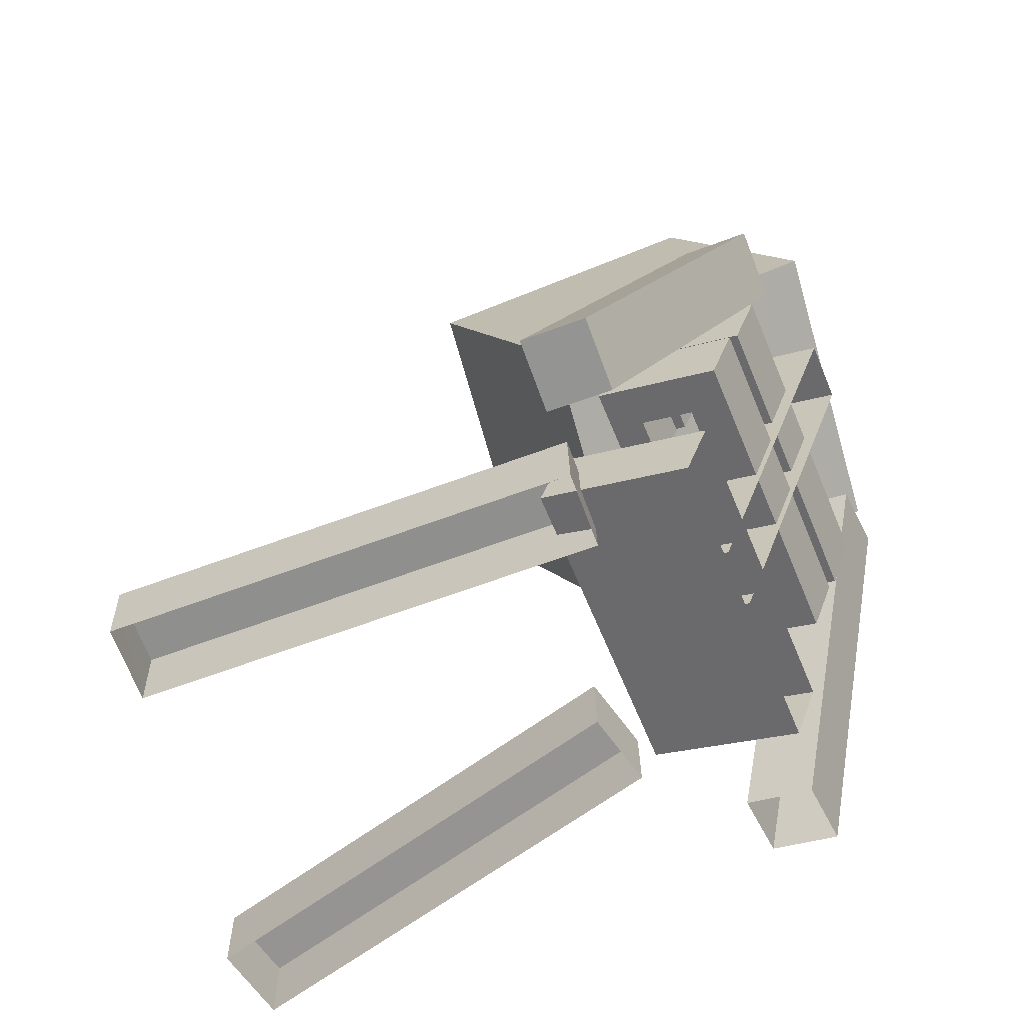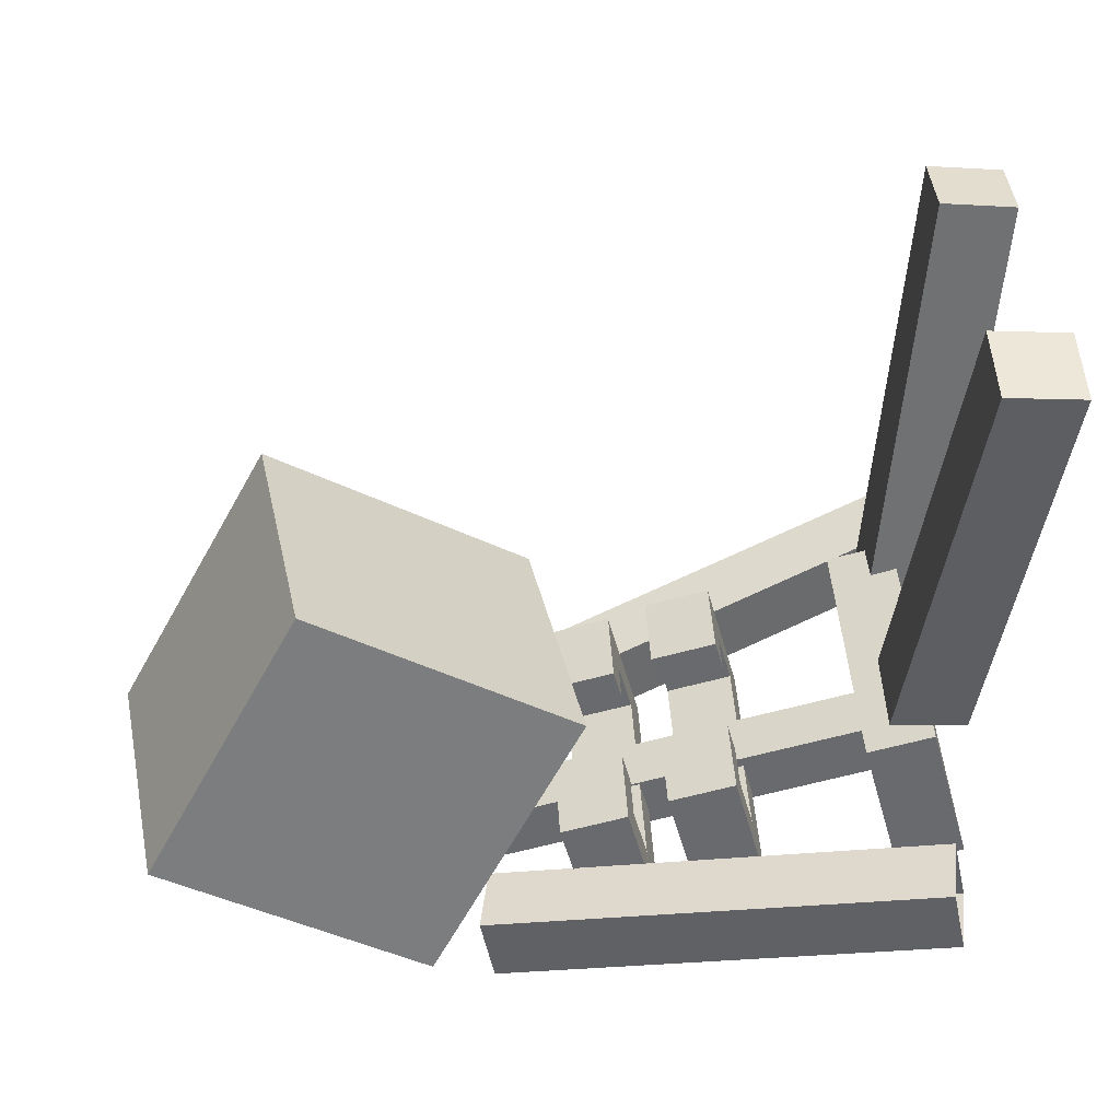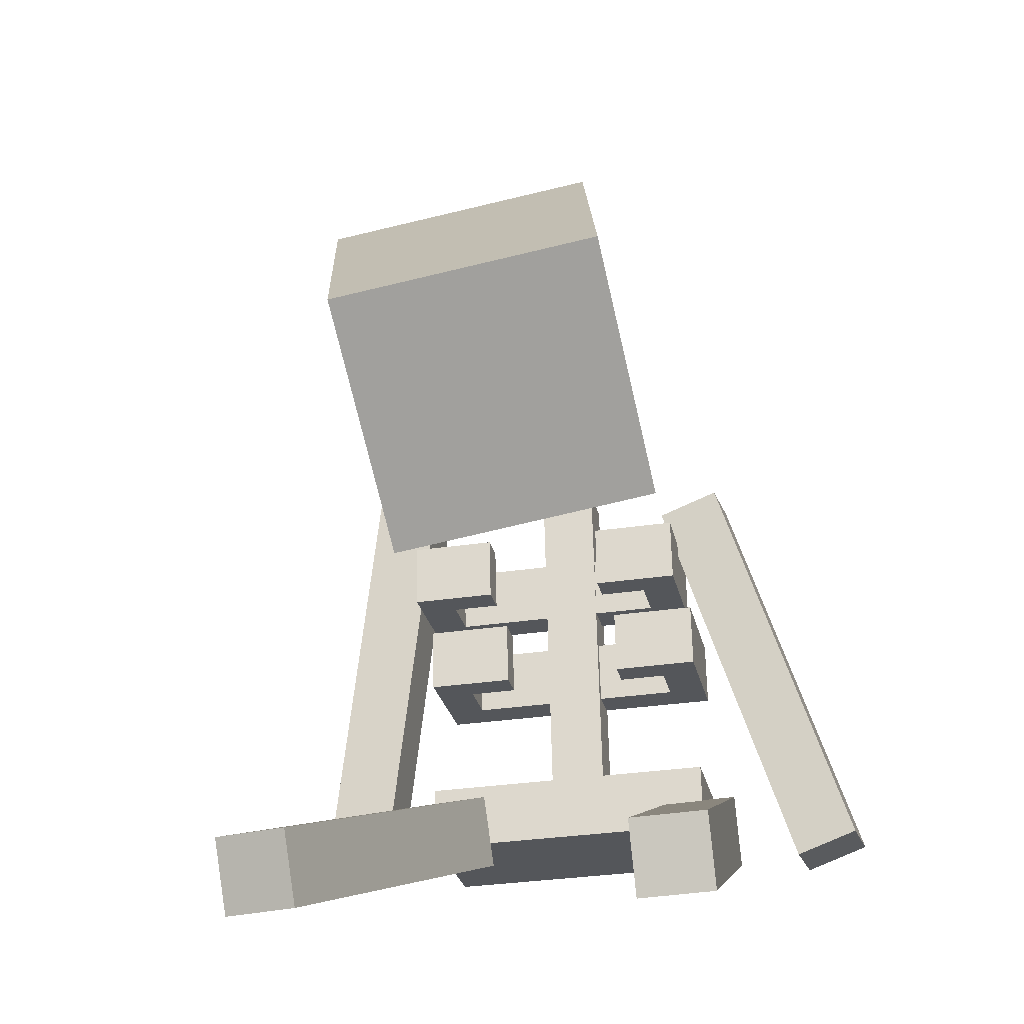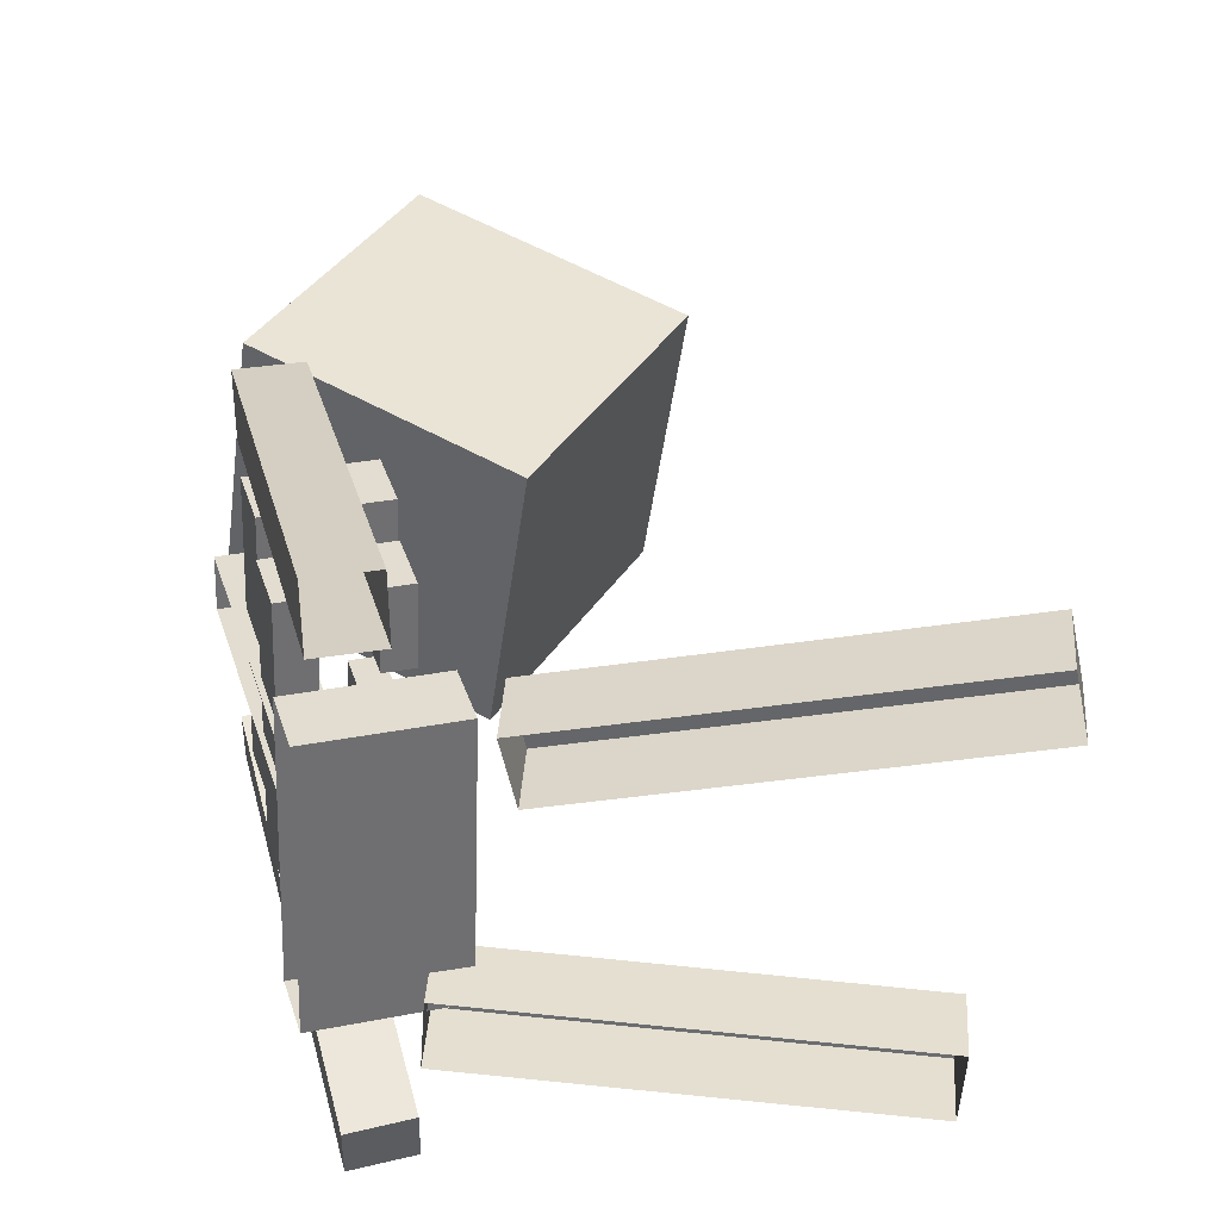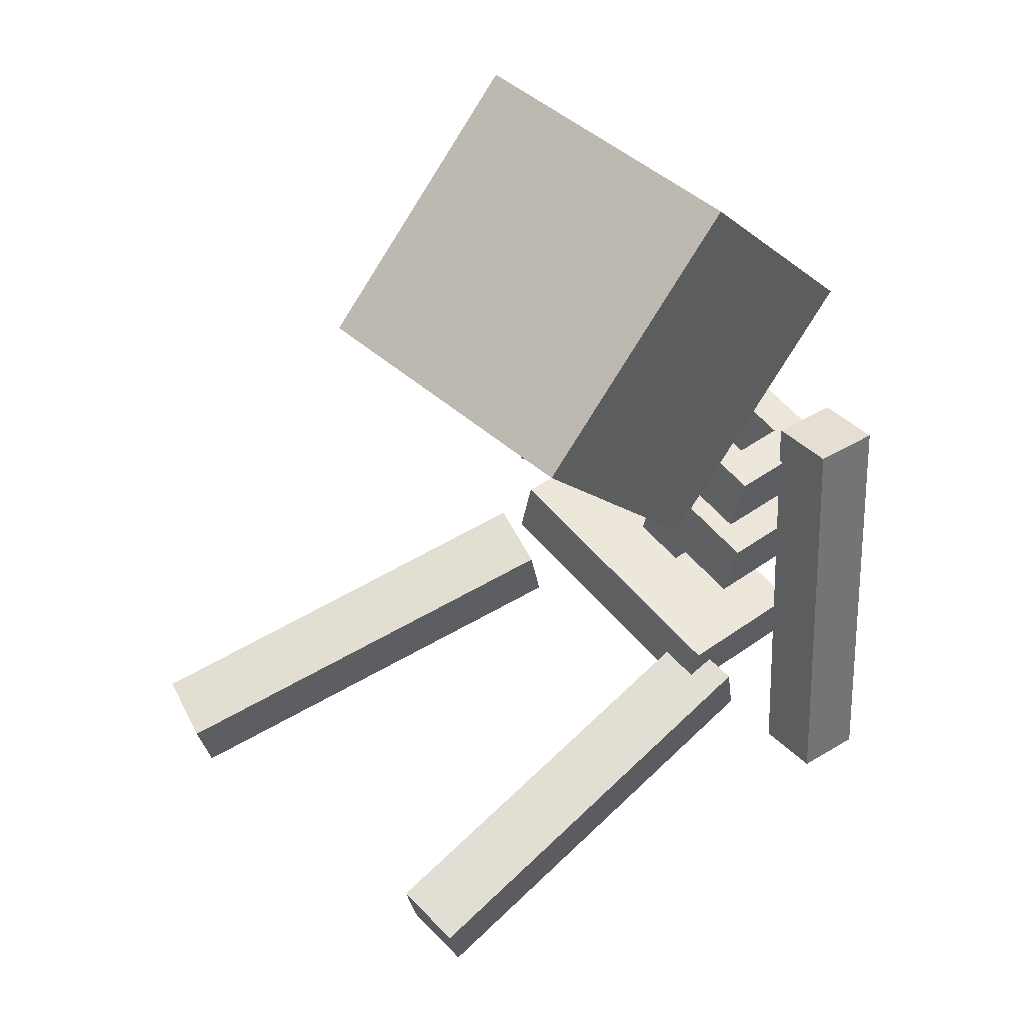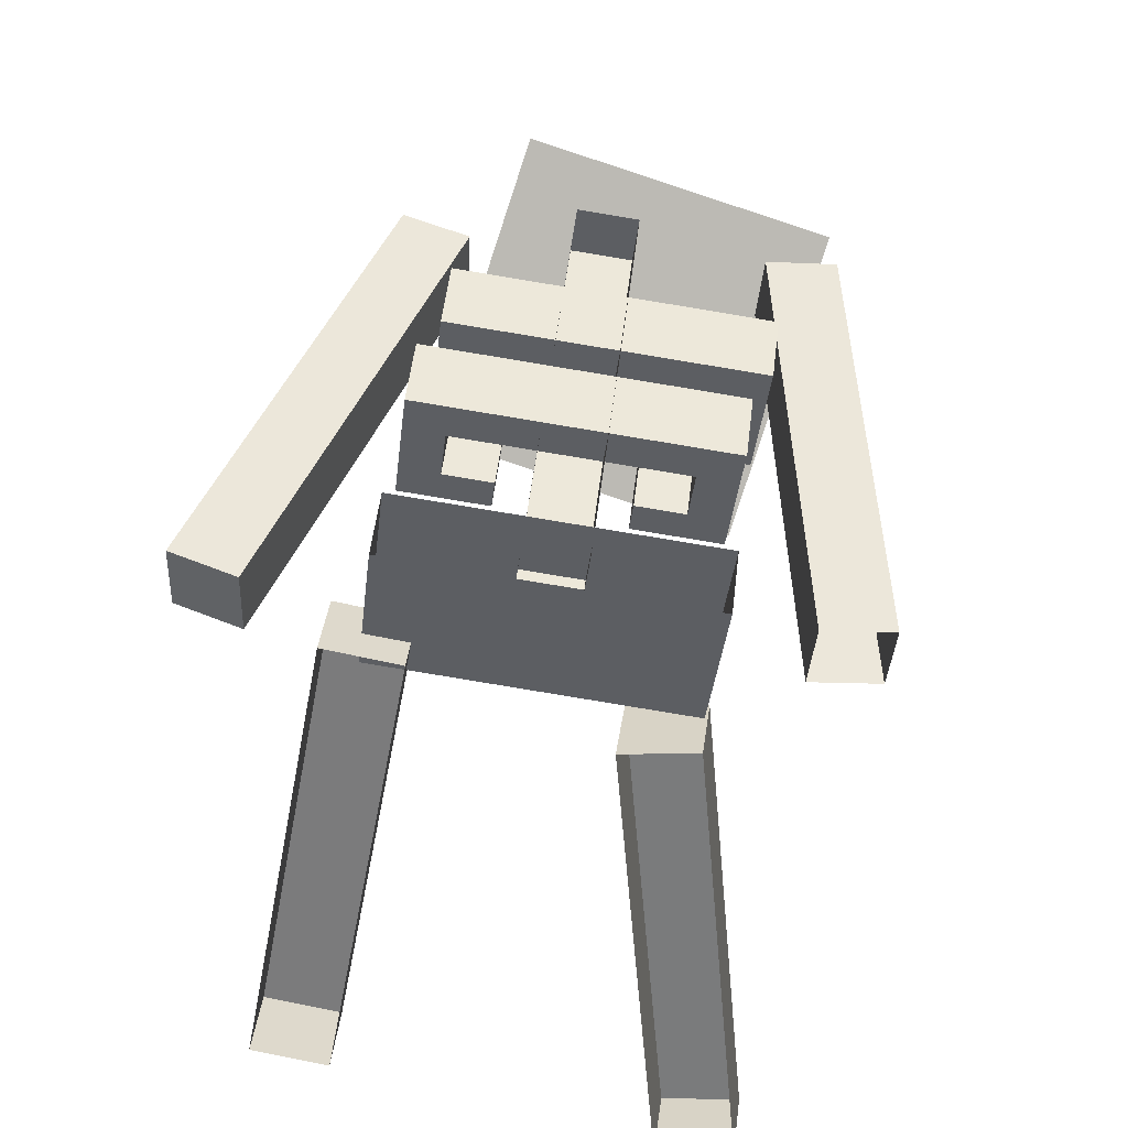
<metadata>
{"format":"obj","ext":"obj","renderer":"f3d","projection":"perspective","resolution":1024,"background":"white","views":[{"elev":-58.6,"azim":-25.0,"up":"+Z"},{"elev":79.8,"azim":92.5,"up":"+Y"},{"elev":-8.4,"azim":-126.6,"up":"+Z"},{"elev":-59.8,"azim":130.8,"up":"+Z"},{"elev":65.0,"azim":-88.1,"up":"+Z"},{"elev":-54.7,"azim":34.6,"up":"+Z"}]}
</metadata>
<code>
g fort_background_desert_skeleton
v 0.3131 -0.548 0.9967
v 0.6351 -0.1808 0.8894
v -0.05253 -0.2937 0.7694
v 0.2695 0.07347 0.6621
v 0.5227 0.04403 1.322
v 0.2007 -0.3232 1.429
v -0.1649 -0.0689 1.202
v 0.1571 0.2983 1.094
v 0.2007 -0.3232 1.429
v -0.05253 -0.2937 0.7694
v -0.1649 -0.0689 1.202
v 0.3131 -0.548 0.9967
v 0.5227 0.04403 1.322
v 0.3131 -0.548 0.9967
v 0.2007 -0.3232 1.429
v 0.6351 -0.1808 0.8894
v 0.1571 0.2983 1.094
v 0.6351 -0.1808 0.8894
v 0.5227 0.04403 1.322
v 0.2695 0.07347 0.6621
v 0.2695 0.07347 0.6621
v 0.1571 0.2983 1.094
v -0.05253 -0.2937 0.7694
v -0.1649 -0.0689 1.202
v 0.07727 -0.5515 0.8108
v 0.2185 -0.5691 0.7397
v 0.1418 -0.6392 0.7826
v 0.154 -0.4813 0.7679
v -0.2611 -0.5872 0.1472
v -0.1199 -0.6048 0.07616
v -0.1844 -0.517 0.1043
v -0.1966 -0.675 0.1191
v 0.07727 -0.5515 0.8108
v -0.1966 -0.675 0.1191
v -0.2611 -0.5872 0.1472
v 0.1418 -0.6392 0.7826
v 0.1418 -0.6392 0.7826
v -0.1199 -0.6048 0.07616
v -0.1966 -0.675 0.1191
v 0.2185 -0.5691 0.7397
v 0.154 -0.4813 0.7679
v -0.1844 -0.517 0.1043
v 0.2185 -0.5691 0.7397
v -0.1199 -0.6048 0.07616
v 0.07727 -0.5515 0.8108
v -0.2611 -0.5872 0.1472
v 0.154 -0.4813 0.7679
v -0.1844 -0.517 0.1043
v 0.6418 -0.1837 0.7905
v 0.4841 -0.1712 0.8079
v 0.5709 -0.1001 0.8158
v 0.555 -0.2548 0.7826
v 0.6418 -0.1837 0.7905
v 0.5041 0.06213 0.091
v 0.575 -0.02153 0.06576
v 0.5709 -0.1001 0.8158
v 0.5709 -0.1001 0.8158
v 0.4173 -0.008999 0.08309
v 0.5041 0.06213 0.091
v 0.4841 -0.1712 0.8079
v 0.555 -0.2548 0.7826
v 0.4882 -0.09266 0.05784
v 0.4841 -0.1712 0.8079
v 0.4173 -0.008999 0.08309
v 0.6418 -0.1837 0.7905
v 0.575 -0.02153 0.06576
v 0.555 -0.2548 0.7826
v 0.4882 -0.09266 0.05784
v 0.438 -0.209 0.151
v -0.08631 -0.3667 0.2636
v 0.2801 -0.02895 0.2227
v 0.07165 -0.5468 0.192
v -0.1143 -0.3491 0.1577
v 0.41 -0.1914 0.04511
v 0.2521 -0.0114 0.1168
v 0.04362 -0.5292 0.08606
v -0.08631 -0.3667 0.2636
v 0.04362 -0.5292 0.08606
v -0.1143 -0.3491 0.1577
v 0.07165 -0.5468 0.192
v 0.438 -0.209 0.151
v 0.2521 -0.0114 0.1168
v 0.41 -0.1914 0.04511
v 0.2801 -0.02895 0.2227
v -0.1143 -0.3491 0.1577
v 0.2801 -0.02895 0.2227
v -0.08631 -0.3667 0.2636
v 0.2521 -0.0114 0.1168
v 0.3771 -0.3594 0.8134
v 0.3622 -0.4896 0.7958
v 0.3057 -0.4252 0.8214
v 0.4336 -0.4238 0.7878
v 0.3771 -0.3594 0.8134
v 0.1369 -0.3195 0.1835
v 0.2083 -0.2537 0.1755
v 0.3057 -0.4252 0.8214
v 0.3057 -0.4252 0.8214
v 0.1934 -0.3839 0.1579
v 0.1369 -0.3195 0.1835
v 0.3622 -0.4896 0.7958
v 0.4336 -0.4238 0.7878
v 0.2083 -0.2537 0.1755
v 0.2648 -0.3181 0.1499
v 0.3771 -0.3594 0.8134
v -0.1071 -0.4302 0.2093
v -0.02224 -0.3561 0.07306
v -0.1103 -0.4439 0.08512
v -0.01899 -0.3423 0.1973
v -0.6385 0.09661 0.1648
v -0.5537 0.1707 0.02859
v -0.5504 0.1845 0.1528
v -0.6418 0.08281 0.04064
v -0.1071 -0.4302 0.2093
v -0.6418 0.08281 0.04064
v -0.6385 0.09661 0.1648
v -0.1103 -0.4439 0.08512
v -0.01899 -0.3423 0.1973
v -0.5504 0.1845 0.1528
v -0.02224 -0.3561 0.07306
v -0.5537 0.1707 0.02859
v -0.1071 -0.4302 0.2093
v -0.6385 0.09661 0.1648
v -0.01899 -0.3423 0.1973
v -0.5504 0.1845 0.1528
v 0.2409 0.02524 0.1933
v 0.1254 -0.05179 0.08391
v 0.1322 -0.03471 0.2075
v 0.2341 0.008149 0.06965
v -0.1264 0.675 0.1237
v -0.2419 0.5979 0.01427
v -0.1331 0.6579 -4.578e-07
v -0.2351 0.615 0.1379
v 0.2409 0.02524 0.1933
v -0.1331 0.6579 -4.578e-07
v 0.2341 0.008149 0.06965
v -0.1264 0.675 0.1237
v 0.1322 -0.03471 0.2075
v 0.1254 -0.05179 0.08391
v -0.2351 0.615 0.1379
v -0.2419 0.5979 0.01427
v 0.2409 0.02524 0.1933
v 0.1322 -0.03471 0.2075
v -0.1264 0.675 0.1237
v -0.2351 0.615 0.1379
v 0.1924 -0.4776 0.6907
v 0.05476 -0.4184 0.737
v 0.1369 -0.4142 0.7159
v 0.1855 -0.5674 0.6777
v 0.5519 -0.2296 0.6367
v 0.464 -0.2272 0.6604
v 0.4212 -0.08061 0.696
v 0.4085 -0.1639 0.6856
v 0.3144 -0.179 0.708
v 0.3491 -0.2186 0.6922
v 0.1963 -0.3595 0.7093
v 0.1615 -0.3199 0.7251
v 0.05476 -0.4184 0.737
v 0.1575 -0.5498 0.5718
v 0.02673 -0.4008 0.6311
v 0.1855 -0.5674 0.6777
v 0.3931 -0.06304 0.5901
v 0.5519 -0.2296 0.6367
v 0.4212 -0.08061 0.696
v 0.5239 -0.2121 0.5308
v 0.5519 -0.2296 0.6367
v 0.1575 -0.5498 0.5718
v 0.1855 -0.5674 0.6777
v 0.5239 -0.2121 0.5308
v 0.5239 -0.2121 0.5308
v 0.1644 -0.46 0.5848
v 0.1575 -0.5498 0.5718
v 0.436 -0.2096 0.5545
v 0.02673 -0.4008 0.6311
v 0.1089 -0.3967 0.61
v 0.3931 -0.06304 0.5901
v 0.3805 -0.1463 0.5797
v 0.3211 -0.201 0.5863
v 0.2864 -0.1615 0.6021
v 0.1335 -0.3024 0.6191
v 0.1682 -0.342 0.6034
v 0.1089 -0.3967 0.61
v 0.1924 -0.4776 0.6907
v 0.1369 -0.4142 0.7159
v 0.1644 -0.46 0.5848
v 0.3211 -0.201 0.5863
v 0.3144 -0.179 0.708
v 0.3491 -0.2186 0.6922
v 0.2864 -0.1615 0.6021
v 0.436 -0.2096 0.5545
v 0.1924 -0.4776 0.6907
v 0.1644 -0.46 0.5848
v 0.464 -0.2272 0.6604
v 0.1335 -0.3024 0.6191
v 0.1963 -0.3595 0.7093
v 0.1615 -0.3199 0.7251
v 0.1682 -0.342 0.6034
v 0.436 -0.2096 0.5545
v 0.4085 -0.1639 0.6856
v 0.464 -0.2272 0.6604
v 0.3805 -0.1463 0.5797
v 0.3805 -0.1463 0.5797
v 0.3491 -0.2186 0.6922
v 0.4085 -0.1639 0.6856
v 0.3211 -0.201 0.5863
v 0.1369 -0.4142 0.7159
v 0.1682 -0.342 0.6034
v 0.1089 -0.3967 0.61
v 0.1963 -0.3595 0.7093
v 0.05476 -0.4184 0.737
v 0.1335 -0.3024 0.6191
v 0.1615 -0.3199 0.7251
v 0.02673 -0.4008 0.6311
v 0.2864 -0.1615 0.6021
v 0.4212 -0.08061 0.696
v 0.3144 -0.179 0.708
v 0.3931 -0.06304 0.5901
v 0.1356 -0.4777 0.5226
v -0.002043 -0.4185 0.5688
v 0.08008 -0.4144 0.5478
v 0.1287 -0.5676 0.5095
v 0.4951 -0.2298 0.4686
v 0.4072 -0.2274 0.4922
v 0.3643 -0.08078 0.5279
v 0.3517 -0.164 0.5174
v 0.2576 -0.1792 0.5398
v 0.2923 -0.2188 0.5241
v 0.1395 -0.3597 0.5412
v 0.1047 -0.3201 0.5569
v -0.002043 -0.4185 0.5688
v 0.1007 -0.55 0.4036
v -0.03008 -0.401 0.4629
v 0.1287 -0.5676 0.5095
v 0.3363 -0.06321 0.422
v 0.4951 -0.2298 0.4686
v 0.3643 -0.08078 0.5279
v 0.4671 -0.2122 0.3627
v 0.4951 -0.2298 0.4686
v 0.1007 -0.55 0.4036
v 0.1287 -0.5676 0.5095
v 0.4671 -0.2122 0.3627
v 0.4671 -0.2122 0.3627
v 0.1076 -0.4602 0.4167
v 0.1007 -0.55 0.4036
v 0.3792 -0.2098 0.3863
v -0.03008 -0.401 0.4629
v 0.05205 -0.3969 0.4419
v 0.3363 -0.06321 0.422
v 0.3236 -0.1465 0.4115
v 0.2643 -0.2012 0.4181
v 0.2295 -0.1616 0.4339
v 0.0767 -0.3025 0.451
v 0.1114 -0.3421 0.4352
v 0.05205 -0.3969 0.4419
v 0.1356 -0.4777 0.5226
v 0.08008 -0.4144 0.5478
v 0.1076 -0.4602 0.4167
v 0.2643 -0.2012 0.4181
v 0.2576 -0.1792 0.5398
v 0.2923 -0.2188 0.5241
v 0.2295 -0.1616 0.4339
v 0.3792 -0.2098 0.3863
v 0.1356 -0.4777 0.5226
v 0.1076 -0.4602 0.4167
v 0.4072 -0.2274 0.4922
v 0.0767 -0.3025 0.451
v 0.1395 -0.3597 0.5412
v 0.1047 -0.3201 0.5569
v 0.1114 -0.3421 0.4352
v 0.3792 -0.2098 0.3863
v 0.3517 -0.164 0.5174
v 0.4072 -0.2274 0.4922
v 0.3236 -0.1465 0.4115
v 0.3236 -0.1465 0.4115
v 0.2923 -0.2188 0.5241
v 0.3517 -0.164 0.5174
v 0.2643 -0.2012 0.4181
v 0.08008 -0.4144 0.5478
v 0.1114 -0.3421 0.4352
v 0.05205 -0.3969 0.4419
v 0.1395 -0.3597 0.5412
v -0.002043 -0.4185 0.5688
v 0.0767 -0.3025 0.451
v 0.1047 -0.3201 0.5569
v -0.03008 -0.401 0.4629
v 0.2295 -0.1616 0.4339
v 0.3643 -0.08078 0.5279
v 0.2576 -0.1792 0.5398
v 0.3363 -0.06321 0.422
g fort_background_desert_skeleton_0
f 3 2 1
f 3 4 2
f 7 6 5
f 8 7 5
f 11 10 9
f 12 9 10
f 15 14 13
f 16 13 14
f 19 18 17
f 20 17 18
f 23 22 21
f 22 23 24
f 27 26 25
f 28 25 26
f 31 30 29
f 32 29 30
f 35 34 33
f 36 33 34
f 39 38 37
f 40 37 38
f 43 42 41
f 44 42 43
f 47 46 45
f 48 46 47
f 51 50 49
f 52 49 50
f 55 54 53
f 56 53 54
f 59 58 57
f 60 57 58
f 63 62 61
f 64 62 63
f 67 66 65
f 68 66 67
f 71 70 69
f 72 69 70
f 75 74 73
f 76 73 74
f 79 78 77
f 80 77 78
f 83 82 81
f 81 82 84
f 87 86 85
f 88 85 86
f 91 90 89
f 92 89 90
f 95 94 93
f 96 93 94
f 99 98 97
f 100 97 98
f 103 102 101
f 104 101 102
f 107 106 105
f 108 105 106
f 111 110 109
f 112 109 110
f 115 114 113
f 116 113 114
f 119 118 117
f 120 118 119
f 123 122 121
f 124 122 123
f 127 126 125
f 128 125 126
f 131 130 129
f 132 129 130
f 135 134 133
f 136 133 134
f 139 138 137
f 139 140 138
f 143 142 141
f 143 144 142
f 147 146 145
f 148 145 146
f 148 149 145
f 150 145 149
f 149 151 150
f 152 150 151
f 151 153 152
f 154 152 153
f 147 155 146
f 156 146 155
f 159 158 157
f 160 157 158
f 163 162 161
f 164 161 162
f 167 166 165
f 168 165 166
f 171 170 169
f 172 169 170
f 171 173 170
f 174 170 173
f 169 172 175
f 176 175 172
f 176 177 175
f 178 175 177
f 173 179 174
f 180 174 179
f 183 182 181
f 184 181 182
f 187 186 185
f 188 185 186
f 191 190 189
f 192 189 190
f 195 194 193
f 196 193 194
f 199 198 197
f 200 197 198
f 203 202 201
f 204 201 202
f 207 206 205
f 208 205 206
f 211 210 209
f 212 209 210
f 215 214 213
f 216 213 214
f 219 218 217
f 220 217 218
f 220 221 217
f 222 217 221
f 221 223 222
f 224 222 223
f 223 225 224
f 226 224 225
f 219 227 218
f 228 218 227
f 231 230 229
f 232 229 230
f 235 234 233
f 236 233 234
f 239 238 237
f 240 237 238
f 243 242 241
f 244 241 242
f 243 245 242
f 246 242 245
f 241 244 247
f 248 247 244
f 248 249 247
f 250 247 249
f 245 251 246
f 252 246 251
f 255 254 253
f 256 253 254
f 259 258 257
f 260 257 258
f 263 262 261
f 264 261 262
f 267 266 265
f 268 265 266
f 271 270 269
f 272 269 270
f 275 274 273
f 276 273 274
f 279 278 277
f 280 277 278
f 283 282 281
f 284 281 282
f 287 286 285
f 288 285 286

</code>
